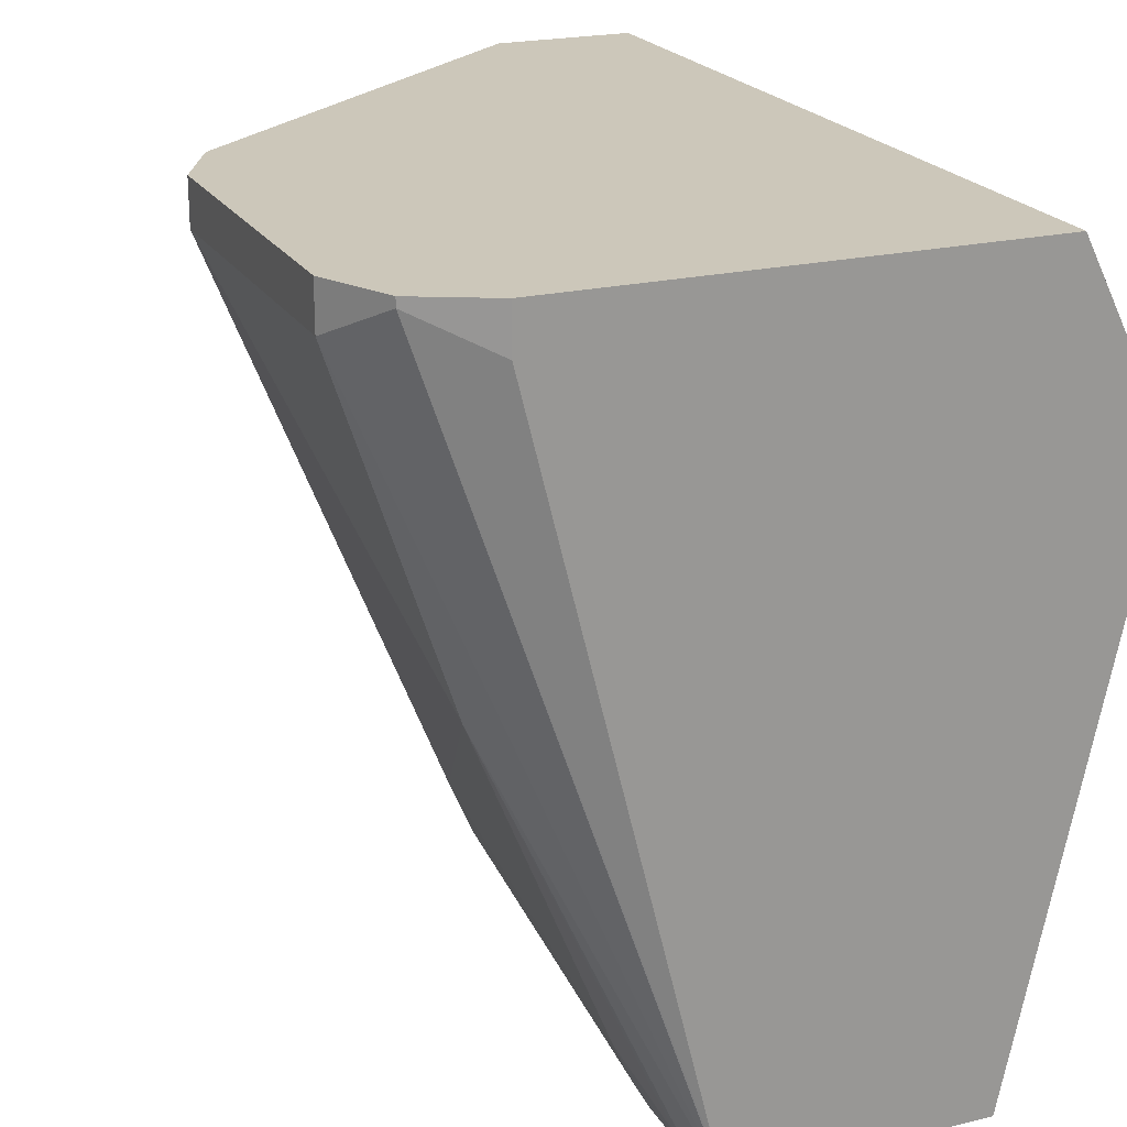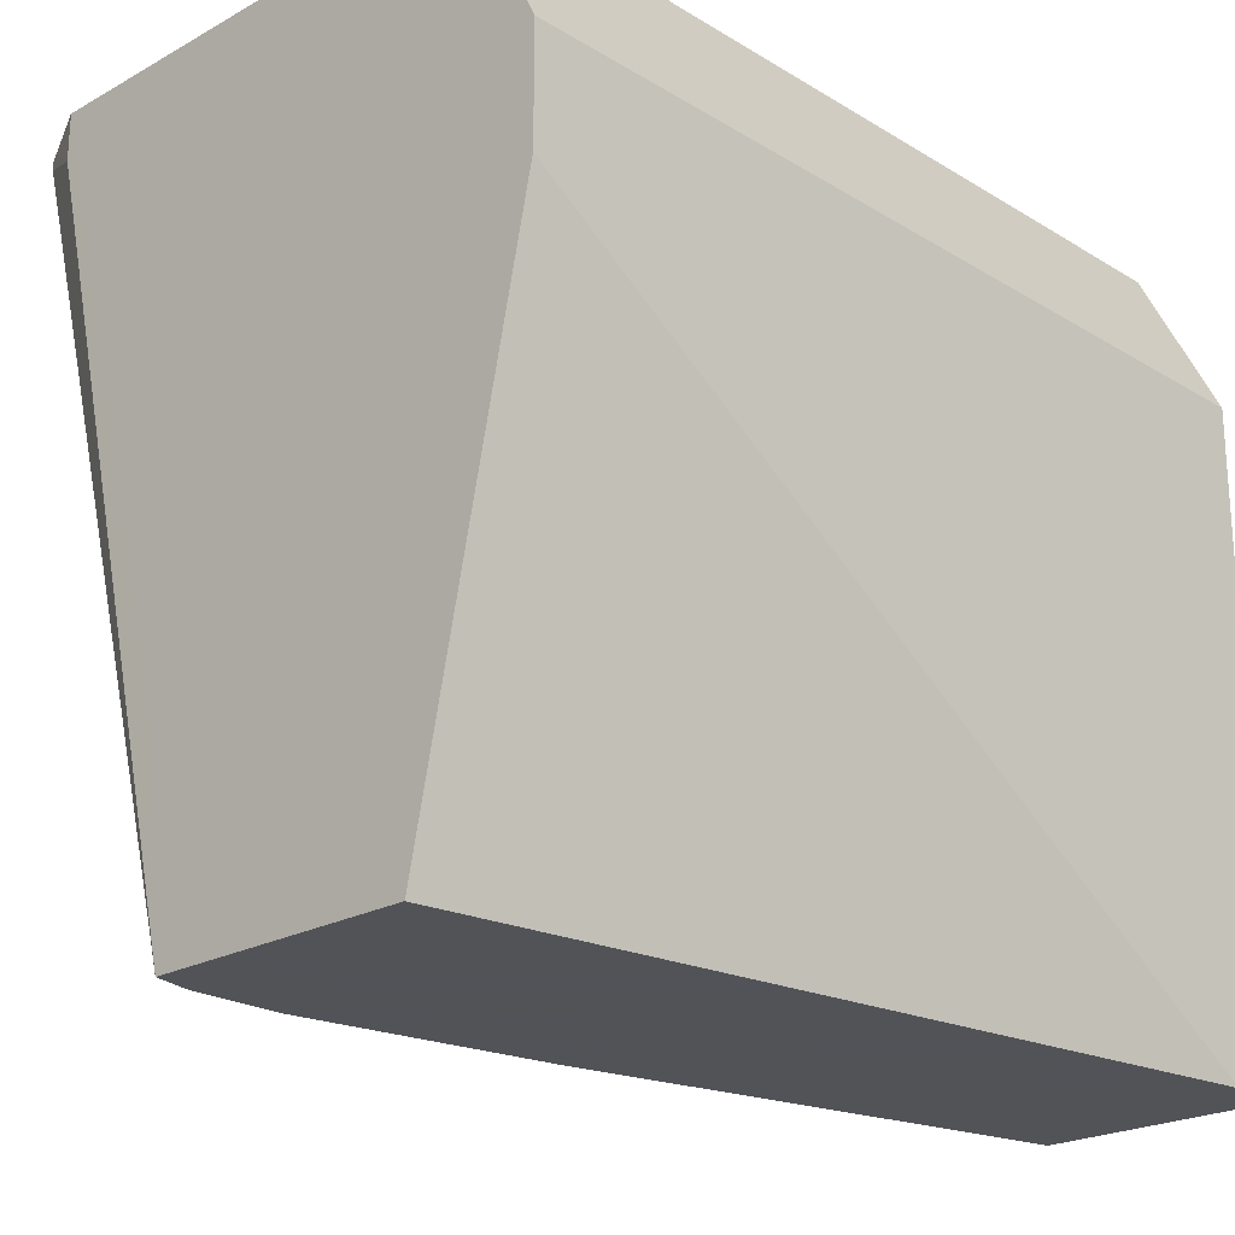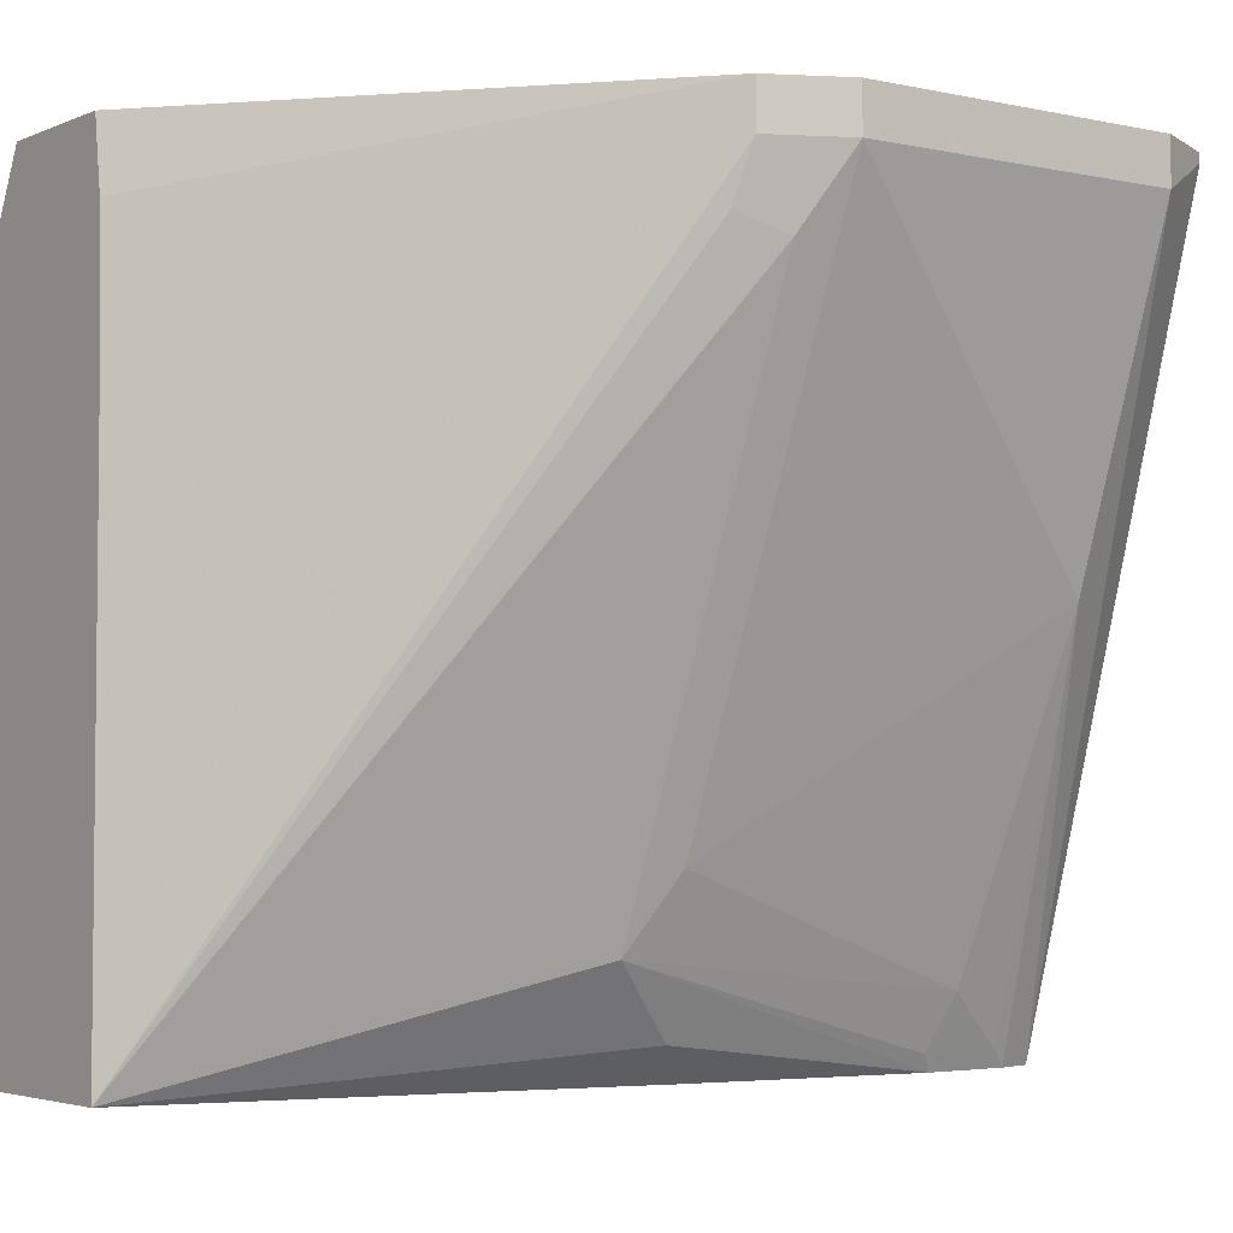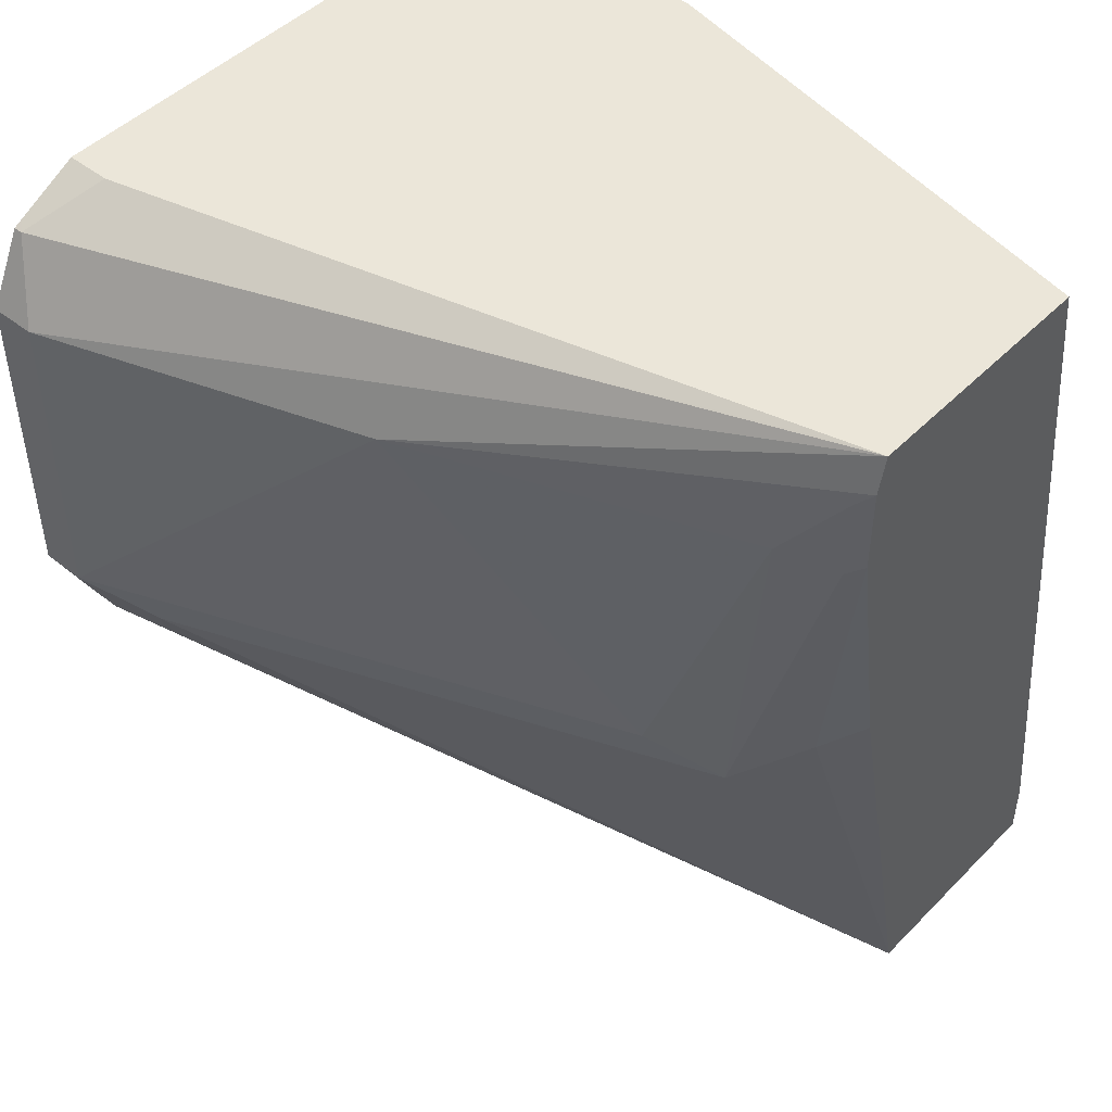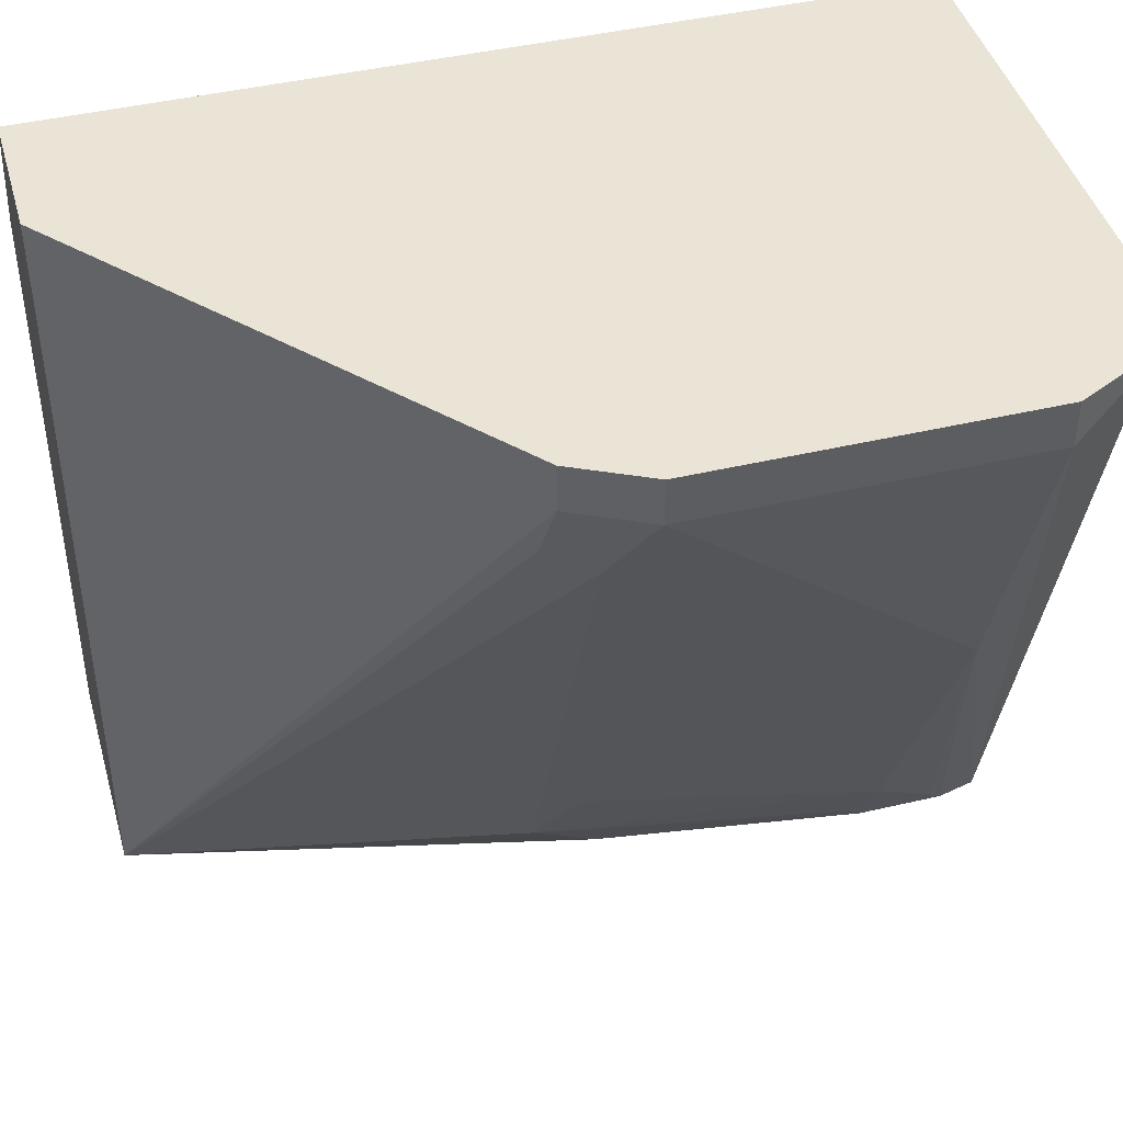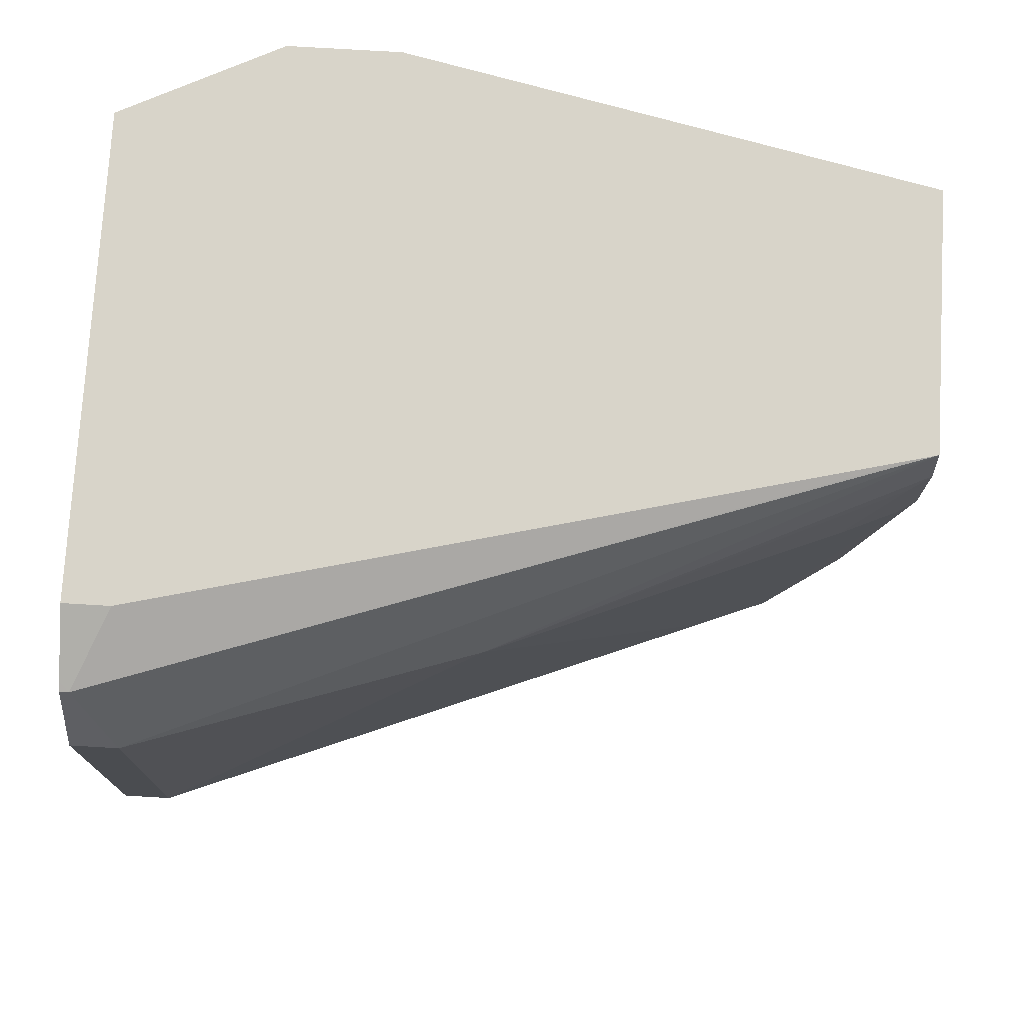
<metadata>
{"format":"obj","ext":"obj","renderer":"f3d","projection":"perspective","resolution":1024,"background":"white","views":[{"elev":21.5,"azim":157.1,"up":"+Z"},{"elev":-22.5,"azim":-136.2,"up":"+Z"},{"elev":-3.5,"azim":53.8,"up":"+Z"},{"elev":47.3,"azim":131.7,"up":"+Y"},{"elev":43.6,"azim":74.4,"up":"+Z"},{"elev":75.2,"azim":93.4,"up":"+Y"}]}
</metadata>
<code>
v 0.5144 0.2099 0.01203
v 0.4939 0.2099 -0.02906
v 0.552 0.2099 0.01203
v 0.5144 0.4358 0.01203
v 0.5084 0.4358 -3.351e-05
v 0.4939 0.2099 -0.1934
v 0.4939 0.4357 -0.02906
v 0.5544 0.2099 -0.00653
v 0.6585 0.3002 0.01203
v 0.5605 0.4358 0.01203
v 0.5036 0.4358 -0.009688
v 0.5548 0.2099 -0.1934
v 0.4939 0.2256 -0.1934
v 0.4939 0.4358 -0.02902
v 0.4939 0.4358 -0.0291
v 0.5552 0.2099 -0.03885
v 0.6585 0.3002 -1.34e-05
v 0.6641 0.3115 0.01203
v 0.5617 0.4358 0.009681
v 0.6391 0.4357 0.01203
v 0.6004 0.3099 -0.1646
v 0.6585 0.3099 -0.01938
v 0.6536 0.2978 -0.01453
v 0.5552 0.2099 -0.05812
v 0.5824 0.3369 -0.1934
v 0.5907 0.3292 -0.184
v 0.4939 0.4358 -0.05812
v 0.5229 0.4358 -0.1934
v 0.6682 0.3196 -1.34e-05
v 0.6682 0.3196 0.01203
v 0.581 0.4358 -0.02906
v 0.6561 0.4273 0.01203
v 0.6391 0.4357 -1.34e-05
v 0.5955 0.4358 -0.1453
v 0.5883 0.4358 -0.06174
v 0.6101 0.3196 -0.1452
v 0.5932 0.4029 -0.1934
v 0.5955 0.3994 -0.1888
v 0.6028 0.4031 -0.1743
v 0.5907 0.4358 -0.1934
v 0.6391 0.4067 -0.08716
v 0.6682 0.4067 -1.34e-05
v 0.6682 0.4067 0.01203
v 0.6585 0.4261 0.01203
v 0.6585 0.4261 0.009681
v 0.592 0.4358 -0.1886
v 0.5955 0.4358 -0.1743
v 0.5932 0.4258 -0.1934
v 0.5955 0.4212 -0.1888
f 20 47 34
f 20 32 33
f 20 33 47
f 20 34 35
f 10 20 19
f 21 36 29
f 19 20 31
f 21 29 22
f 20 35 31
f 18 29 30
f 12 22 23
f 17 22 29
f 17 23 22
f 13 27 28
f 12 26 21
f 12 25 26
f 12 17 24
f 12 23 17
f 12 21 22
f 21 26 37
f 17 29 18
f 21 37 38
f 40 46 45
f 21 39 36
f 42 44 43
f 42 45 44
f 41 49 48
f 40 41 48
f 40 42 41
f 40 45 42
f 9 24 17
f 39 49 41
f 38 49 39
f 37 49 38
f 37 48 49
f 36 39 41
f 33 45 46
f 33 46 47
f 32 45 33
f 32 44 45
f 29 43 30
f 29 42 43
f 29 41 42
f 29 36 41
f 25 37 26
f 21 38 39
f 9 16 24
f 7 11 14
f 8 16 9
f 2 15 27
f 2 7 15
f 2 5 7
f 1 5 2
f 1 4 5
f 1 10 4
f 1 20 10
f 1 32 20
f 1 44 32
f 2 27 13
f 1 43 44
f 9 17 18
f 1 9 18
f 1 3 9
f 1 8 3
f 1 16 8
f 1 24 16
f 1 12 24
f 1 6 12
f 1 2 6
f 1 30 43
f 2 13 6
f 1 18 30
f 4 10 19
f 3 8 9
f 7 14 15
f 6 25 12
f 6 37 25
f 6 40 48
f 6 28 40
f 6 13 28
f 5 11 7
f 4 11 5
f 4 14 11
f 6 48 37
f 4 27 15
f 4 28 27
f 4 40 28
f 4 46 40
f 4 47 46
f 4 34 47
f 4 35 34
f 4 31 35
f 4 15 14
f 4 19 31

</code>
